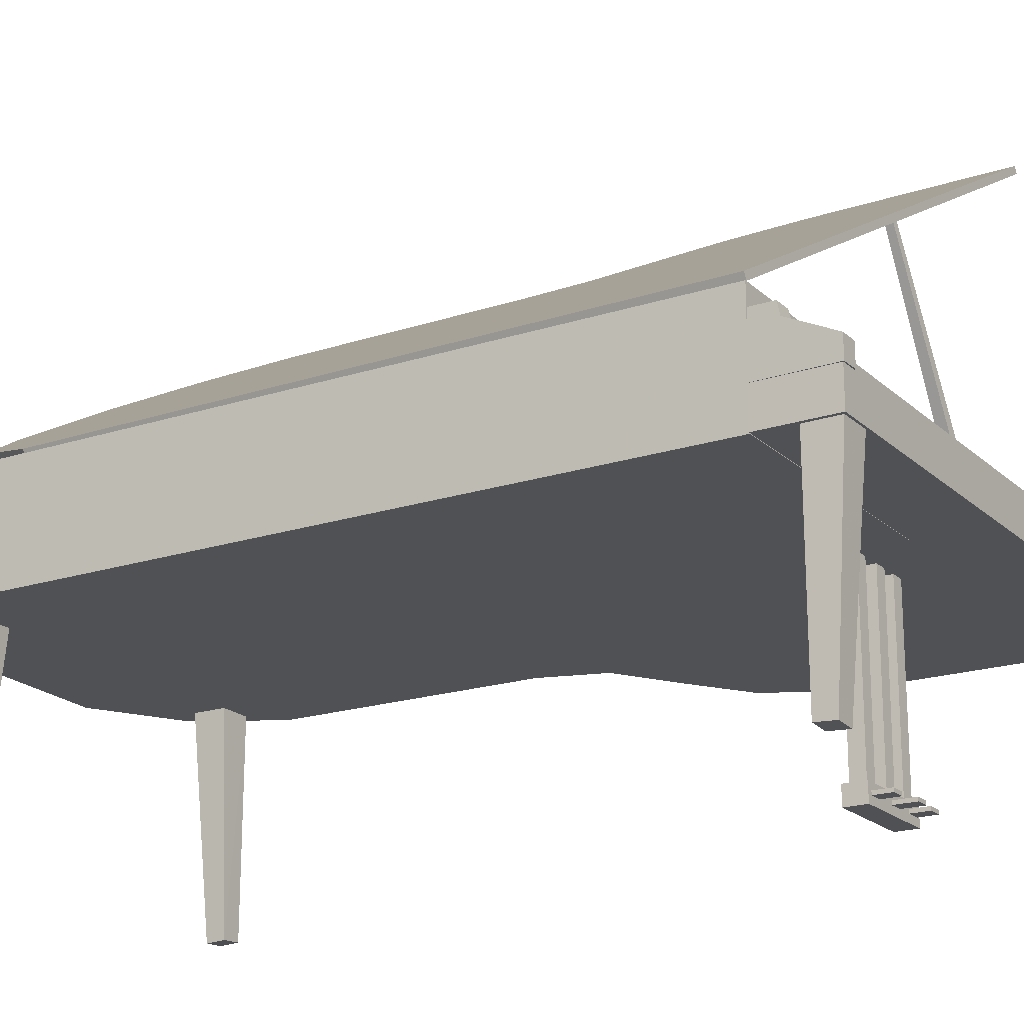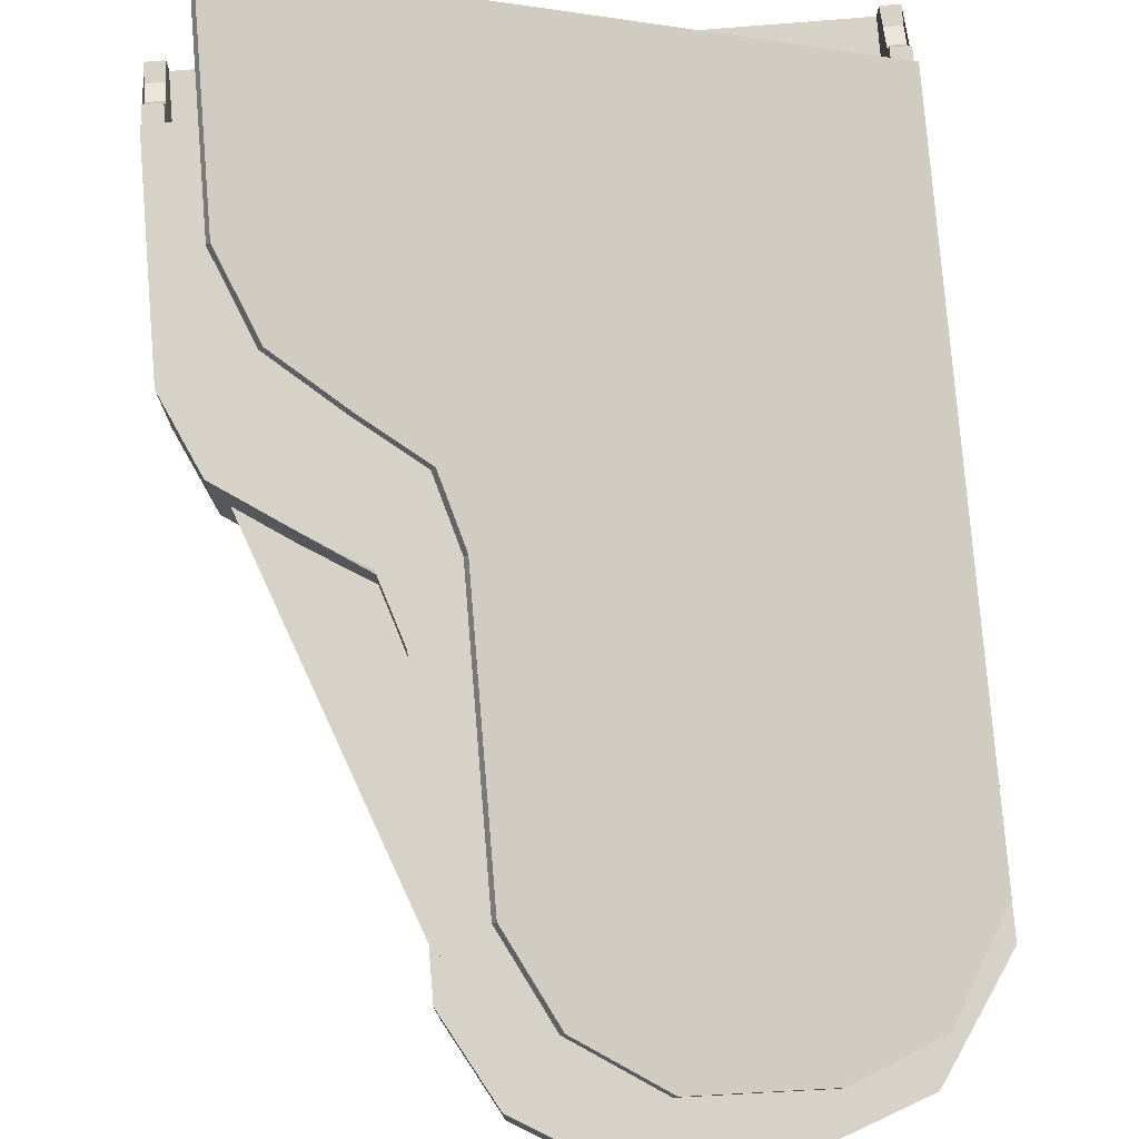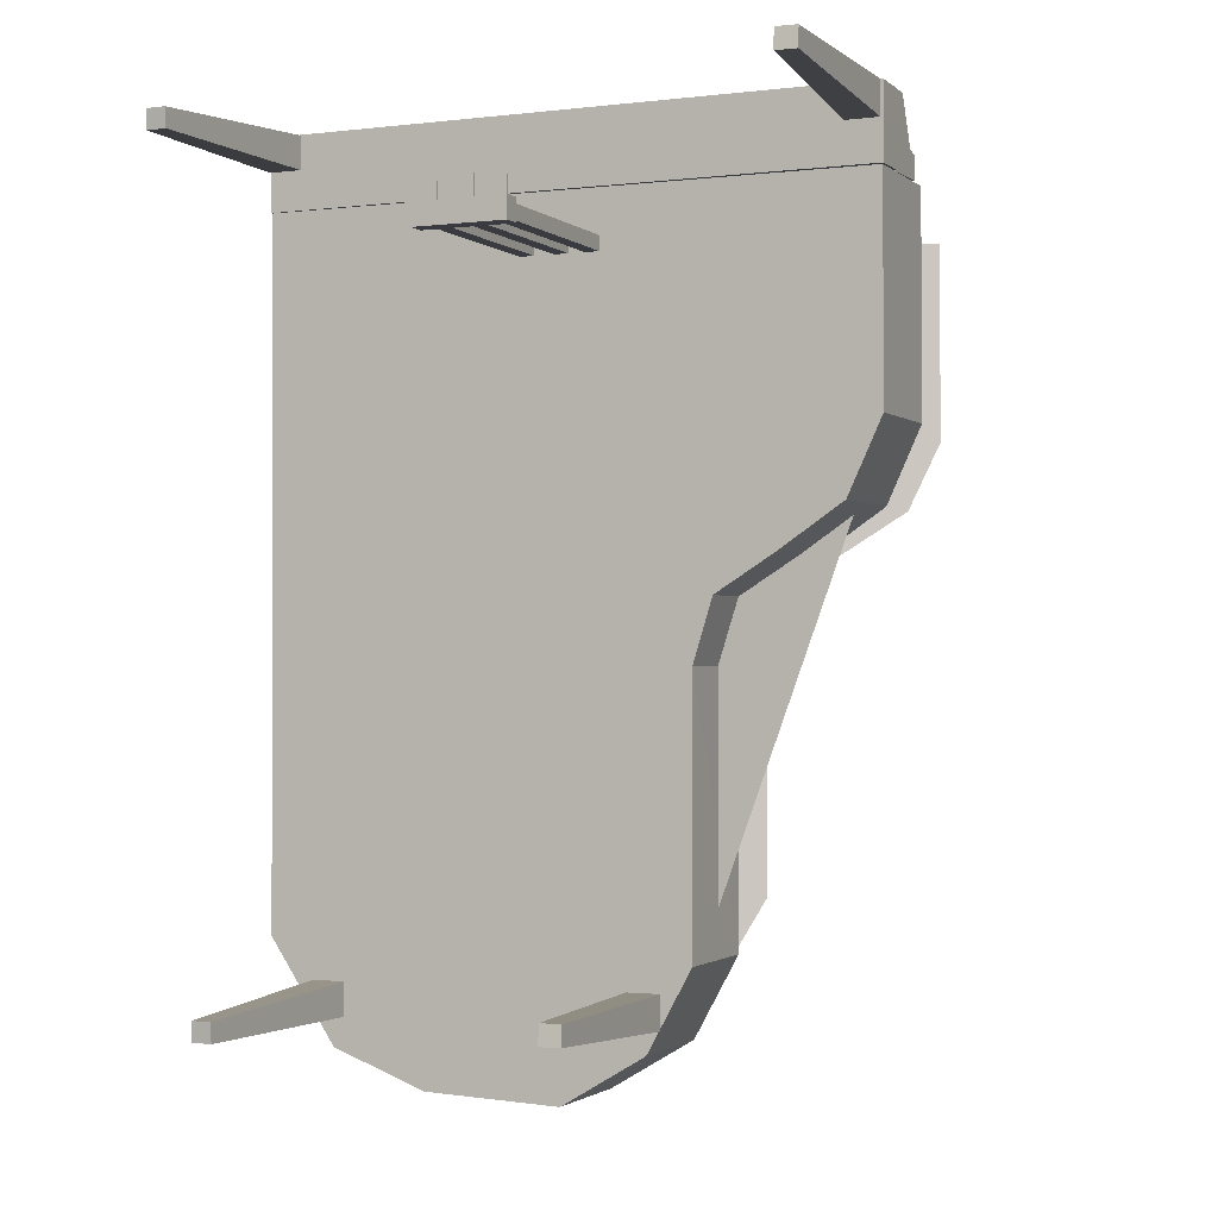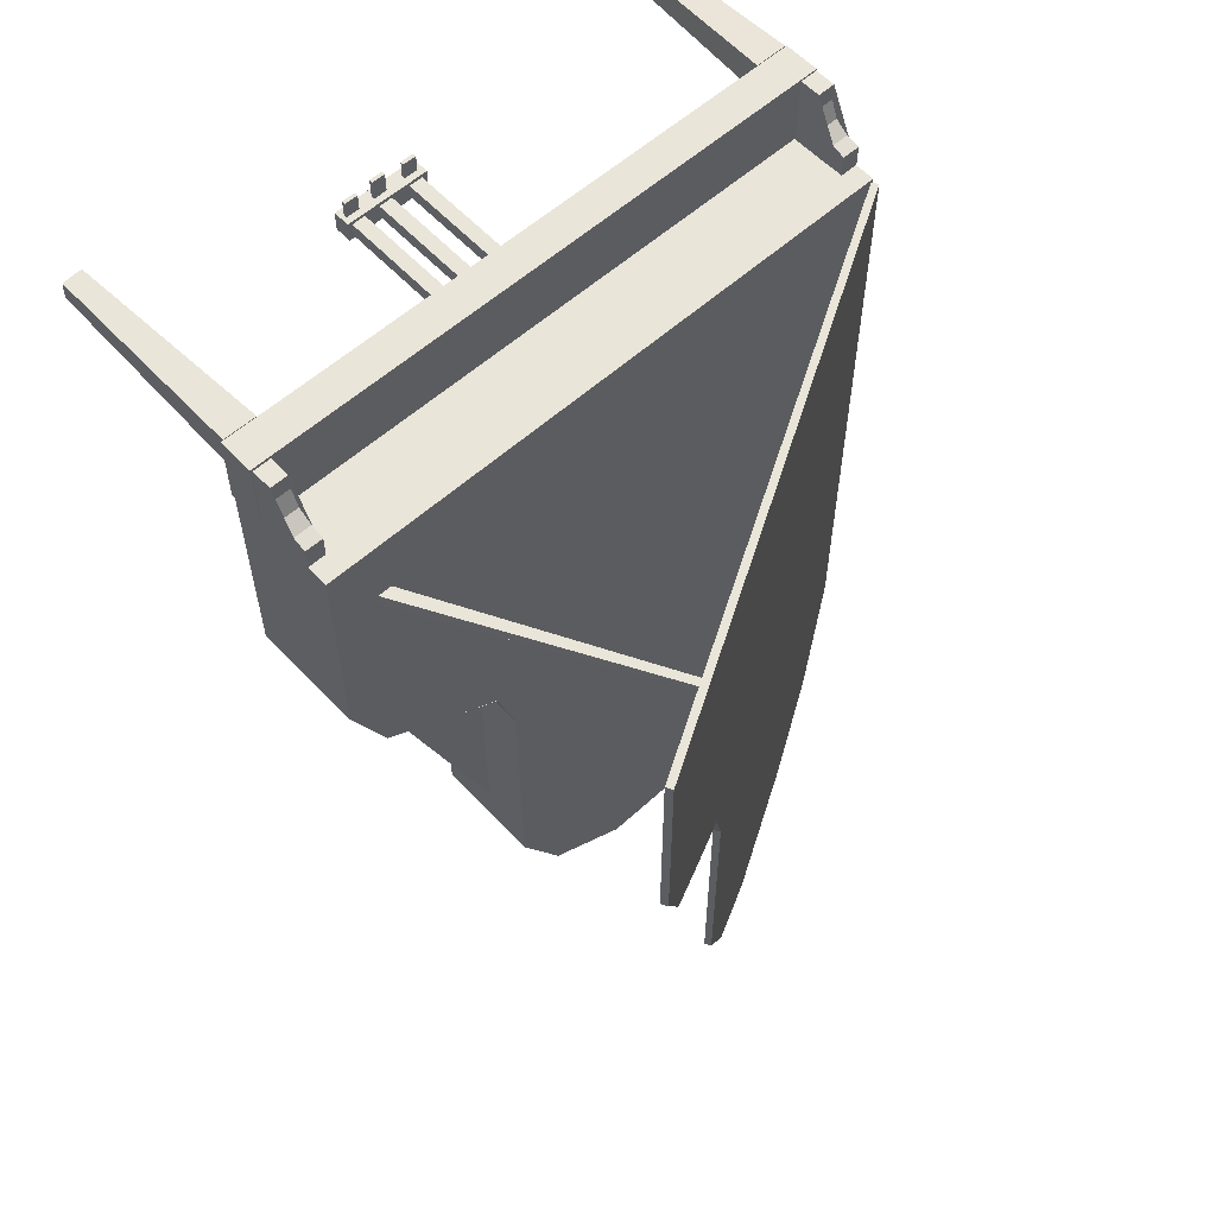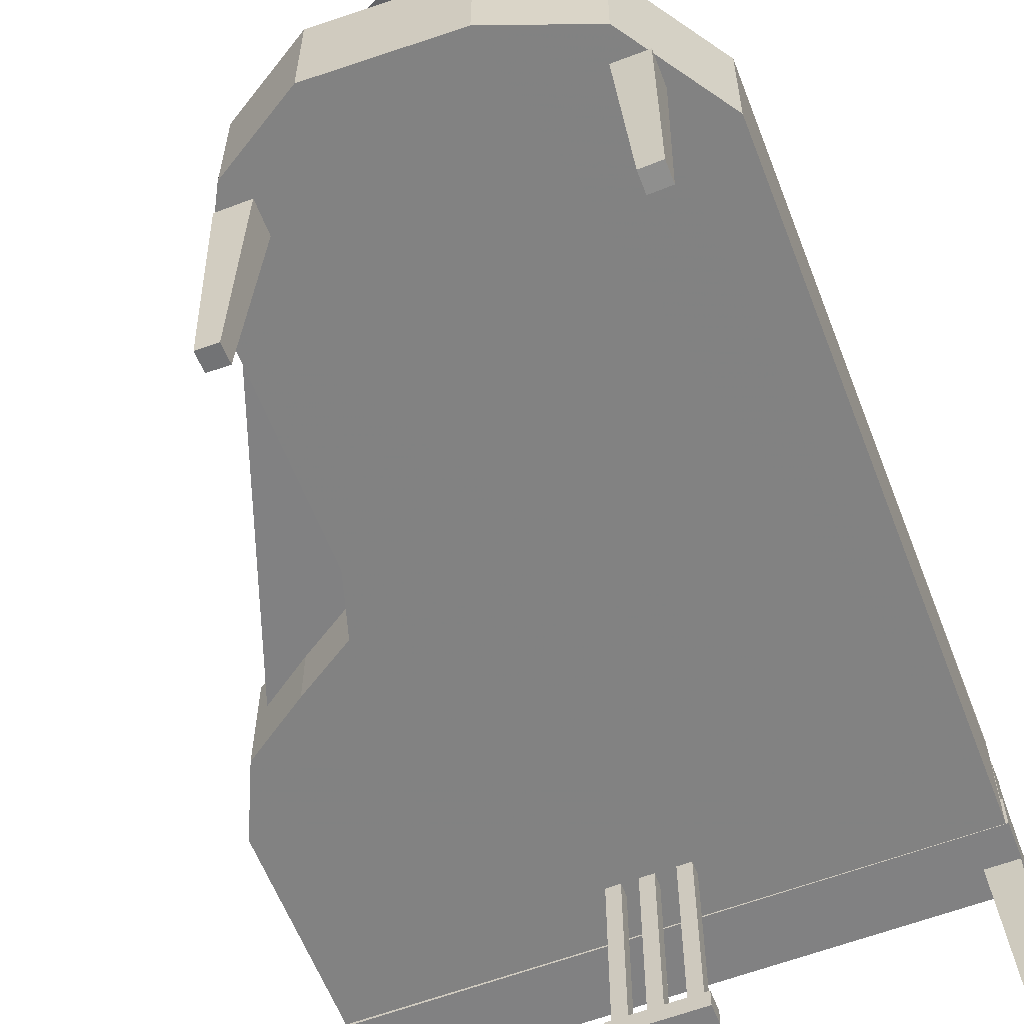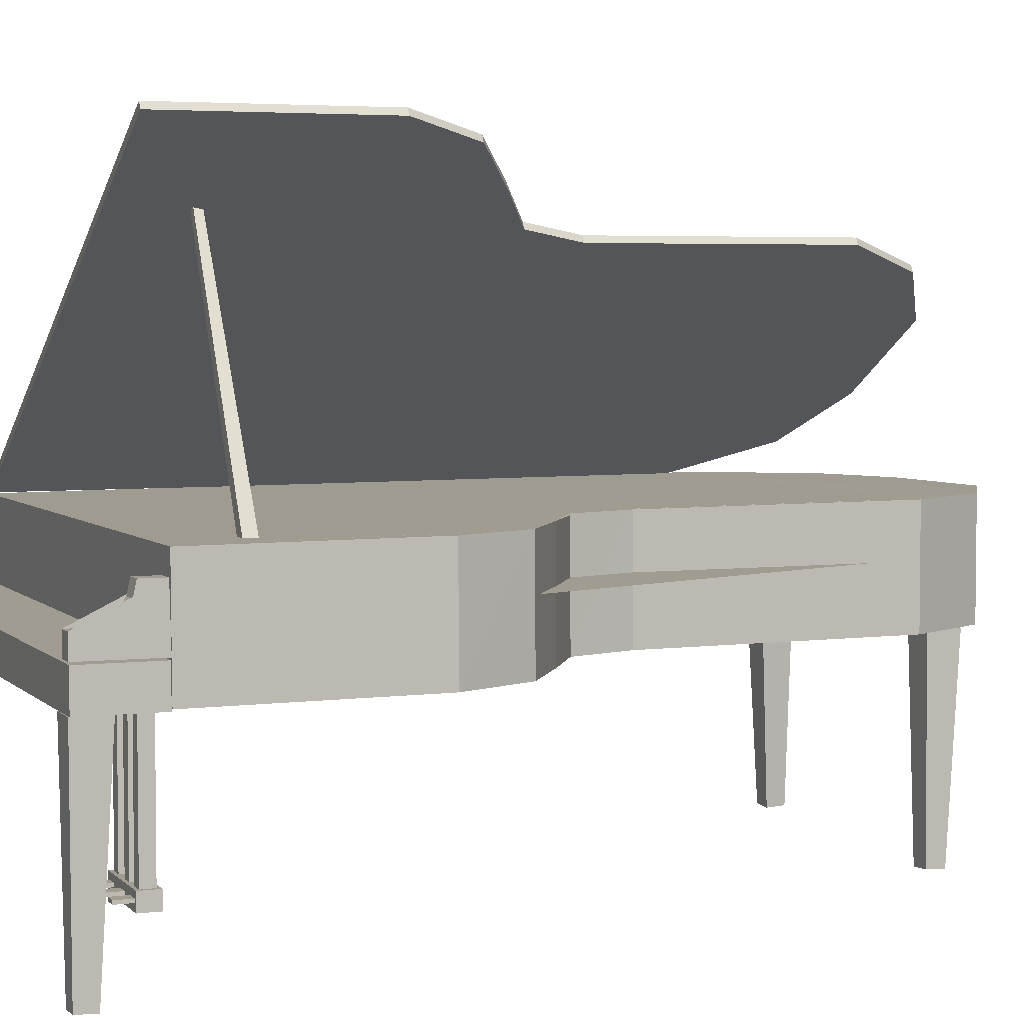
<metadata>
{"format":"obj","ext":"obj","renderer":"f3d","projection":"perspective","resolution":1024,"background":"white","views":[{"elev":-19.8,"azim":-58.2,"up":"+Y"},{"elev":77.8,"azim":175.3,"up":"+Y"},{"elev":-1.4,"azim":23.8,"up":"+Z"},{"elev":58.5,"azim":137.5,"up":"+Z"},{"elev":-60.5,"azim":-158.8,"up":"+Y"},{"elev":4.3,"azim":68.1,"up":"+Y"}]}
</metadata>
<code>
v 0.025 0.2862 0.8984
v 0.025 0.2862 0.9745
v 0.6679 0.2862 0.9745
v 0.6679 0.2862 0.8984
v 0.025 0.2482 0.9745
v 0.6679 0.2482 0.9745
v 0.6679 0.2482 0.8984
v 0.025 0.2482 0.8984
v 0.6667 0.2508 0.6721
v 0.6308 0.251 0.5943
v 0.6308 0.3709 0.5949
v 0.6661 0.3709 0.6726
v 0.5626 0.2511 0.548
v 0.5626 0.3709 0.5485
v 0.5005 0.2511 0.5091
v 0.5005 0.3715 0.5097
v 0.4798 0.2513 0.4425
v 0.4792 0.3715 0.4431
v 0.4792 0.2525 0.1635
v 0.4792 0.3726 0.1635
v 0.4324 0.2528 0.07826
v 0.4324 0.3732 0.07826
v 0.3435 0.2528 0.025
v 0.3435 0.3732 0.025
v 0.1986 0.2524 0.03033
v 0.198 0.3726 0.03033
v 0.09819 0.2519 0.06761
v 0.09758 0.372 0.06761
v 0.02698 0.2513 0.1741
v 0.02637 0.3715 0.1741
v 0.02759 0.2481 0.8979
v 0.02698 0.368 0.8983
v 0.6667 0.2497 0.8974
v 0.6661 0.3697 0.8979
v 0.04159 0.3715 0.2008
v 0.1085 0.372 0.09956
v 0.2041 0.3726 0.06228
v 0.3423 0.3726 0.06228
v 0.4263 0.3726 0.1102
v 0.4713 0.3726 0.1901
v 0.4713 0.3715 0.4553
v 0.4914 0.3709 0.5187
v 0.5504 0.3709 0.5555
v 0.615 0.3709 0.5997
v 0.6484 0.3709 0.6737
v 0.6484 0.3697 0.8876
v 0.04159 0.368 0.8878
v 0.615 0.2608 0.5997
v 0.6484 0.2608 0.6737
v 0.5504 0.2608 0.5555
v 0.4914 0.2608 0.5187
v 0.4713 0.2608 0.4553
v 0.4713 0.2608 0.1901
v 0.4263 0.2608 0.1102
v 0.3423 0.2608 0.06228
v 0.2041 0.2608 0.06228
v 0.1085 0.2608 0.09956
v 0.04159 0.2608 0.2008
v 0.04159 0.2608 0.8878
v 0.6484 0.2608 0.8876
v 0.6484 0.3178 0.6737
v 0.615 0.3178 0.5997
v 0.5504 0.3178 0.5555
v 0.4914 0.3178 0.5187
v 0.4713 0.3178 0.4553
v 0.4713 0.3178 0.1901
v 0.4263 0.3178 0.1102
v 0.3423 0.3178 0.06228
v 0.2041 0.3178 0.06228
v 0.1085 0.3178 0.09956
v 0.04159 0.3178 0.2008
v 0.04159 0.3178 0.8878
v 0.6484 0.3178 0.8876
v 0.6476 0.3471 0.8991
v 0.6476 0.3472 0.9232
v 0.6476 0.3326 0.9265
v 0.6476 0.3178 0.9362
v 0.6476 0.3105 0.9557
v 0.6475 0.3106 0.9748
v 0.6476 0.2884 0.9749
v 0.6477 0.2881 0.8977
v 0.6666 0.3472 0.8991
v 0.6666 0.3473 0.9233
v 0.6666 0.3326 0.9266
v 0.6666 0.3178 0.9362
v 0.6666 0.3106 0.9557
v 0.6666 0.3106 0.9749
v 0.6666 0.2884 0.975
v 0.6668 0.2881 0.8977
v 0.6483 0.3169 0.8296
v 0.4726 0.6228 0.8242
v 0.4641 0.6203 0.8242
v 0.6363 0.3098 0.8297
v 0.4651 0.6186 0.8161
v 0.6362 0.31 0.8157
v 0.4736 0.621 0.8161
v 0.6482 0.3171 0.8157
v 0.02553 0.2468 0.9735
v 0.02544 0.02632 0.9599
v 0.04685 0.025 0.9598
v 0.06053 0.2469 0.9735
v 0.04689 0.02625 0.9396
v 0.06046 0.2468 0.9388
v 0.02548 0.02757 0.9396
v 0.02546 0.2467 0.9387
v 0.6651 0.2479 0.9402
v 0.6652 0.02746 0.9538
v 0.6438 0.02614 0.9538
v 0.6301 0.2481 0.9401
v 0.6437 0.02739 0.9741
v 0.6301 0.2479 0.9749
v 0.6651 0.02871 0.9741
v 0.6651 0.2478 0.975
v 0.07499 0.2525 0.1327
v 0.07489 0.03202 0.1192
v 0.09631 0.03071 0.1191
v 0.11 0.2526 0.1328
v 0.09635 0.03195 0.09885
v 0.1099 0.2525 0.09805
v 0.07493 0.03327 0.09889
v 0.07491 0.2524 0.09798
v 0.4471 0.2525 0.1022
v 0.4472 0.03202 0.1158
v 0.4258 0.03071 0.1158
v 0.4121 0.2526 0.102
v 0.4257 0.03195 0.136
v 0.4121 0.2525 0.1368
v 0.4471 0.03327 0.136
v 0.4471 0.2524 0.1369
v 0.02674 0.3464 0.8988
v 0.02668 0.3464 0.9229
v 0.02671 0.3318 0.9262
v 0.02672 0.317 0.9358
v 0.02669 0.3097 0.9553
v 0.02664 0.3097 0.9745
v 0.0267 0.2875 0.9745
v 0.0269 0.2873 0.8973
v 0.04576 0.3464 0.8988
v 0.0457 0.3465 0.923
v 0.04573 0.3318 0.9263
v 0.04575 0.317 0.9359
v 0.04571 0.3097 0.9554
v 0.04567 0.3098 0.9745
v 0.04572 0.2876 0.9746
v 0.04592 0.2874 0.8973
v 0.3388 0.05837 0.8364
v 0.3541 0.05837 0.8364
v 0.3541 0.2486 0.8364
v 0.3388 0.2486 0.8364
v 0.3388 0.05837 0.8517
v 0.3541 0.05837 0.8517
v 0.3541 0.2486 0.8517
v 0.3388 0.2486 0.8517
v 0.3712 0.05837 0.8364
v 0.3864 0.05837 0.8364
v 0.3864 0.2486 0.8364
v 0.3712 0.2486 0.8364
v 0.3712 0.05837 0.8517
v 0.3864 0.05837 0.8517
v 0.3864 0.2486 0.8517
v 0.3712 0.2486 0.8517
v 0.3027 0.05837 0.8364
v 0.3179 0.05837 0.8364
v 0.3179 0.2486 0.8364
v 0.3027 0.2486 0.8364
v 0.3027 0.05837 0.8517
v 0.3179 0.05837 0.8517
v 0.3179 0.2486 0.8517
v 0.3027 0.2486 0.8517
v 0.2962 0.03935 0.8326
v 0.3913 0.03935 0.8326
v 0.3913 0.05837 0.8326
v 0.2962 0.05837 0.8326
v 0.2962 0.03935 0.8555
v 0.3913 0.03935 0.8555
v 0.3913 0.05837 0.8555
v 0.2962 0.05837 0.8555
v 0.3388 0.04734 0.8517
v 0.3541 0.04734 0.8517
v 0.3541 0.05115 0.8517
v 0.3388 0.05115 0.8517
v 0.3388 0.04734 0.8783
v 0.3541 0.04734 0.8783
v 0.3541 0.05115 0.8783
v 0.3388 0.05115 0.8783
v 0.3716 0.04734 0.8555
v 0.3868 0.04734 0.8555
v 0.3868 0.05115 0.8555
v 0.3716 0.05115 0.8555
v 0.3716 0.04734 0.8745
v 0.3868 0.04734 0.8745
v 0.3868 0.05115 0.8745
v 0.3716 0.05115 0.8745
v 0.3019 0.04734 0.8555
v 0.3172 0.04734 0.8555
v 0.3172 0.05115 0.8555
v 0.3019 0.05115 0.8555
v 0.3019 0.04734 0.8745
v 0.3172 0.04734 0.8745
v 0.3172 0.05115 0.8745
v 0.3019 0.05115 0.8745
v 0.589 0.6917 0.6832
v 0.5582 0.6739 0.6092
v 0.5544 0.6805 0.6092
v 0.5852 0.6983 0.6832
v 0.4988 0.6396 0.565
v 0.495 0.6462 0.565
v 0.4445 0.6083 0.5282
v 0.4407 0.6148 0.5282
v 0.426 0.5976 0.4648
v 0.4222 0.6042 0.4648
v 0.426 0.5976 0.1996
v 0.4222 0.6042 0.1996
v 0.3846 0.5736 0.1197
v 0.3808 0.5802 0.1197
v 0.3073 0.529 0.07179
v 0.3035 0.5356 0.07179
v 0.1802 0.4555 0.07179
v 0.1764 0.4621 0.07179
v 0.09233 0.4047 0.1091
v 0.08852 0.4113 0.1091
v 0.03073 0.3691 0.2103
v 0.02693 0.3757 0.2103
v 0.03073 0.3691 0.8973
v 0.02693 0.3757 0.8973
v 0.589 0.6917 0.8971
v 0.5852 0.6983 0.8971
f 2 5 6
f 3 6 7
f 4 7 8
f 1 8 5
f 6 5 8
f 2 3 4
f 9 10 11
f 10 13 14
f 13 15 16
f 15 17 18
f 17 19 20
f 19 21 22
f 21 23 24
f 23 25 26
f 25 27 28
f 27 29 30
f 29 31 32
f 31 33 34
f 33 9 12
f 35 36 37
f 31 29 27
f 44 48 49
f 43 50 48
f 42 51 50
f 41 52 51
f 40 53 52
f 39 54 53
f 38 55 54
f 37 56 55
f 36 57 56
f 35 58 57
f 47 59 58
f 46 60 59
f 45 49 60
f 61 62 63
f 76 75 74
f 77 76 74
f 78 77 74
f 79 78 74
f 80 79 74
f 81 80 74
f 74 83 82
f 74 75 83
f 75 84 83
f 75 76 84
f 76 85 84
f 76 77 85
f 77 86 85
f 77 78 86
f 78 87 86
f 78 79 87
f 79 88 87
f 79 80 88
f 80 89 88
f 80 81 89
f 81 82 89
f 81 74 82
f 82 83 84
f 82 84 85
f 82 85 86
f 82 86 87
f 82 87 88
f 82 88 89
f 90 91 92
f 93 92 94
f 94 92 91
f 95 97 90
f 94 96 97
f 90 97 96
f 98 99 100
f 101 100 102
f 102 100 99
f 103 105 98
f 102 104 105
f 98 105 104
f 106 107 108
f 109 108 110
f 110 108 107
f 111 113 106
f 110 112 113
f 106 113 112
f 114 115 116
f 117 116 118
f 118 116 115
f 119 121 114
f 118 120 121
f 114 121 120
f 122 123 124
f 125 124 126
f 126 124 123
f 127 129 122
f 126 128 129
f 122 129 128
f 132 131 130
f 133 132 130
f 134 133 130
f 135 134 130
f 136 135 130
f 137 136 130
f 130 139 138
f 130 131 139
f 131 140 139
f 131 132 140
f 132 141 140
f 132 133 141
f 133 142 141
f 133 134 142
f 134 143 142
f 134 135 143
f 135 144 143
f 135 136 144
f 136 145 144
f 136 137 145
f 137 138 145
f 137 130 138
f 138 139 140
f 138 140 141
f 138 141 142
f 138 142 143
f 138 143 144
f 138 144 145
f 146 149 147
f 147 149 148
f 146 151 150
f 146 147 151
f 146 150 149
f 149 150 153
f 149 153 152
f 149 152 148
f 147 152 151
f 147 148 152
f 151 153 150
f 151 152 153
f 154 157 155
f 155 157 156
f 154 159 158
f 154 155 159
f 154 158 157
f 157 158 161
f 157 161 160
f 157 160 156
f 155 160 159
f 155 156 160
f 159 161 158
f 159 160 161
f 162 165 163
f 163 165 164
f 162 167 166
f 162 163 167
f 162 166 165
f 165 166 169
f 165 169 168
f 165 168 164
f 163 168 167
f 163 164 168
f 167 169 166
f 167 168 169
f 170 173 171
f 171 173 172
f 170 175 174
f 170 171 175
f 170 174 173
f 173 174 177
f 173 177 176
f 173 176 172
f 171 176 175
f 171 172 176
f 175 177 174
f 175 176 177
f 178 181 179
f 179 181 180
f 178 183 182
f 178 179 183
f 178 182 181
f 181 182 185
f 181 185 184
f 181 184 180
f 179 184 183
f 179 180 184
f 183 185 182
f 183 184 185
f 186 189 187
f 187 189 188
f 186 191 190
f 186 187 191
f 186 190 189
f 189 190 193
f 189 193 192
f 189 192 188
f 187 192 191
f 187 188 192
f 191 193 190
f 191 192 193
f 194 197 195
f 195 197 196
f 194 199 198
f 194 195 199
f 194 198 197
f 197 198 201
f 197 201 200
f 197 200 196
f 195 200 199
f 195 196 200
f 199 201 198
f 199 200 201
f 202 203 204
f 203 206 207
f 206 208 209
f 208 210 211
f 210 212 213
f 212 214 215
f 214 216 217
f 216 218 219
f 218 220 221
f 220 222 223
f 222 224 225
f 224 226 227
f 226 202 205
f 225 227 205
f 224 222 220
f 2 6 3
f 3 7 4
f 4 8 1
f 1 5 2
f 6 8 7
f 2 4 1
f 9 11 12
f 10 14 11
f 13 16 14
f 15 18 16
f 17 20 18
f 19 22 20
f 21 24 22
f 23 26 24
f 25 28 26
f 27 30 28
f 29 32 30
f 31 34 32
f 33 12 34
f 35 37 38
f 35 38 39
f 35 39 40
f 35 40 41
f 35 41 42
f 35 42 43
f 35 43 44
f 35 44 45
f 35 45 46
f 35 46 47
f 35 30 32
f 35 32 34
f 35 34 12
f 35 12 11
f 35 11 14
f 35 14 16
f 35 16 18
f 35 18 20
f 35 20 22
f 35 22 24
f 35 24 26
f 35 26 28
f 35 28 30
f 31 27 25
f 31 25 23
f 31 23 21
f 31 21 19
f 31 19 17
f 31 17 15
f 31 15 13
f 31 13 10
f 31 10 9
f 31 9 33
f 44 49 45
f 43 48 44
f 42 50 43
f 41 51 42
f 40 52 41
f 39 53 40
f 38 54 39
f 37 55 38
f 36 56 37
f 35 57 36
f 47 58 35
f 46 59 47
f 45 60 46
f 61 63 64
f 61 64 65
f 61 65 66
f 61 66 67
f 61 67 68
f 61 68 69
f 61 69 70
f 61 70 71
f 61 71 72
f 61 72 73
f 90 92 93
f 93 94 95
f 94 91 96
f 95 90 93
f 94 97 95
f 90 96 91
f 98 100 101
f 101 102 103
f 102 99 104
f 103 98 101
f 102 105 103
f 98 104 99
f 106 108 109
f 109 110 111
f 110 107 112
f 111 106 109
f 110 113 111
f 106 112 107
f 114 116 117
f 117 118 119
f 118 115 120
f 119 114 117
f 118 121 119
f 114 120 115
f 122 124 125
f 125 126 127
f 126 123 128
f 127 122 125
f 126 129 127
f 122 128 123
f 202 204 205
f 203 207 204
f 206 209 207
f 208 211 209
f 210 213 211
f 212 215 213
f 214 217 215
f 216 219 217
f 218 221 219
f 220 223 221
f 222 225 223
f 224 227 225
f 226 205 227
f 225 205 204
f 225 204 207
f 225 207 209
f 225 209 211
f 225 211 213
f 225 213 215
f 225 215 217
f 225 217 219
f 225 219 221
f 225 221 223
f 224 220 218
f 224 218 216
f 224 216 214
f 224 214 212
f 224 212 210
f 224 210 208
f 224 208 206
f 224 206 203
f 224 203 202
f 224 202 226

</code>
